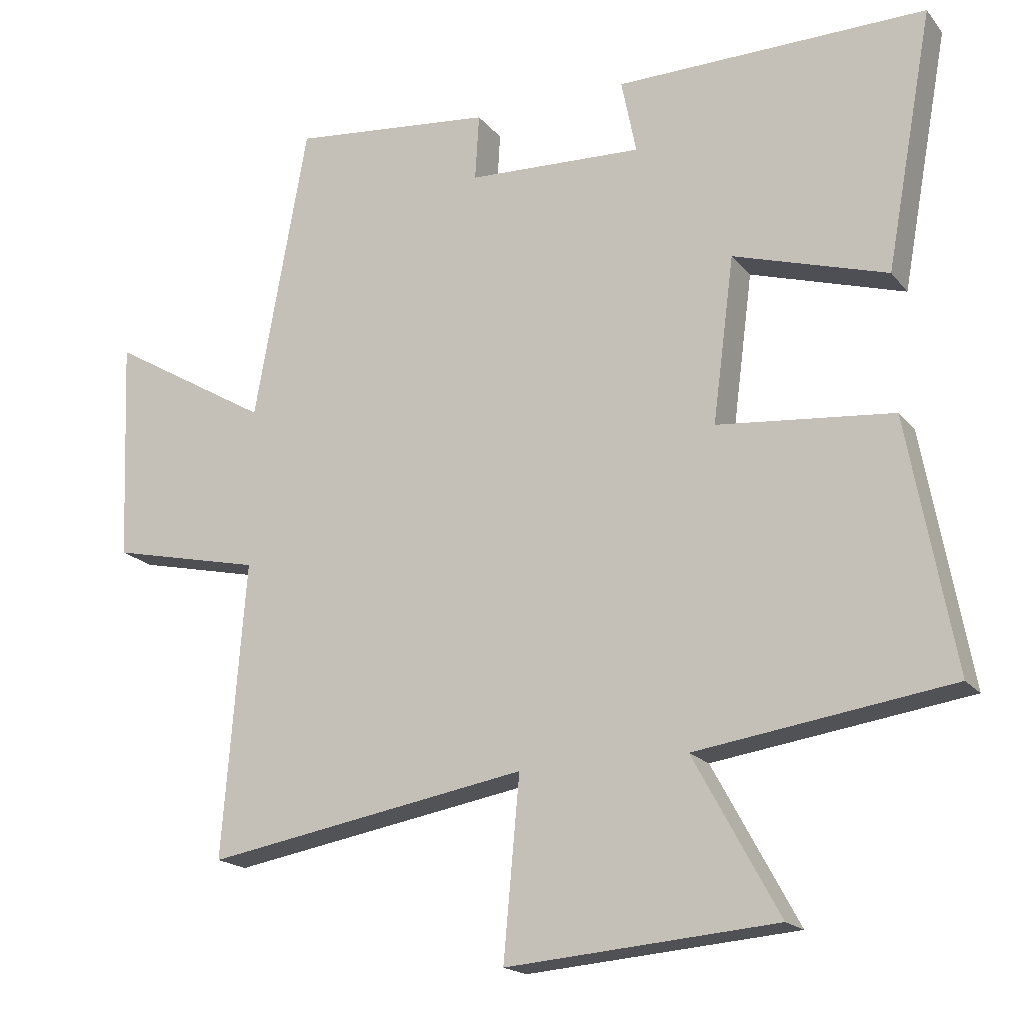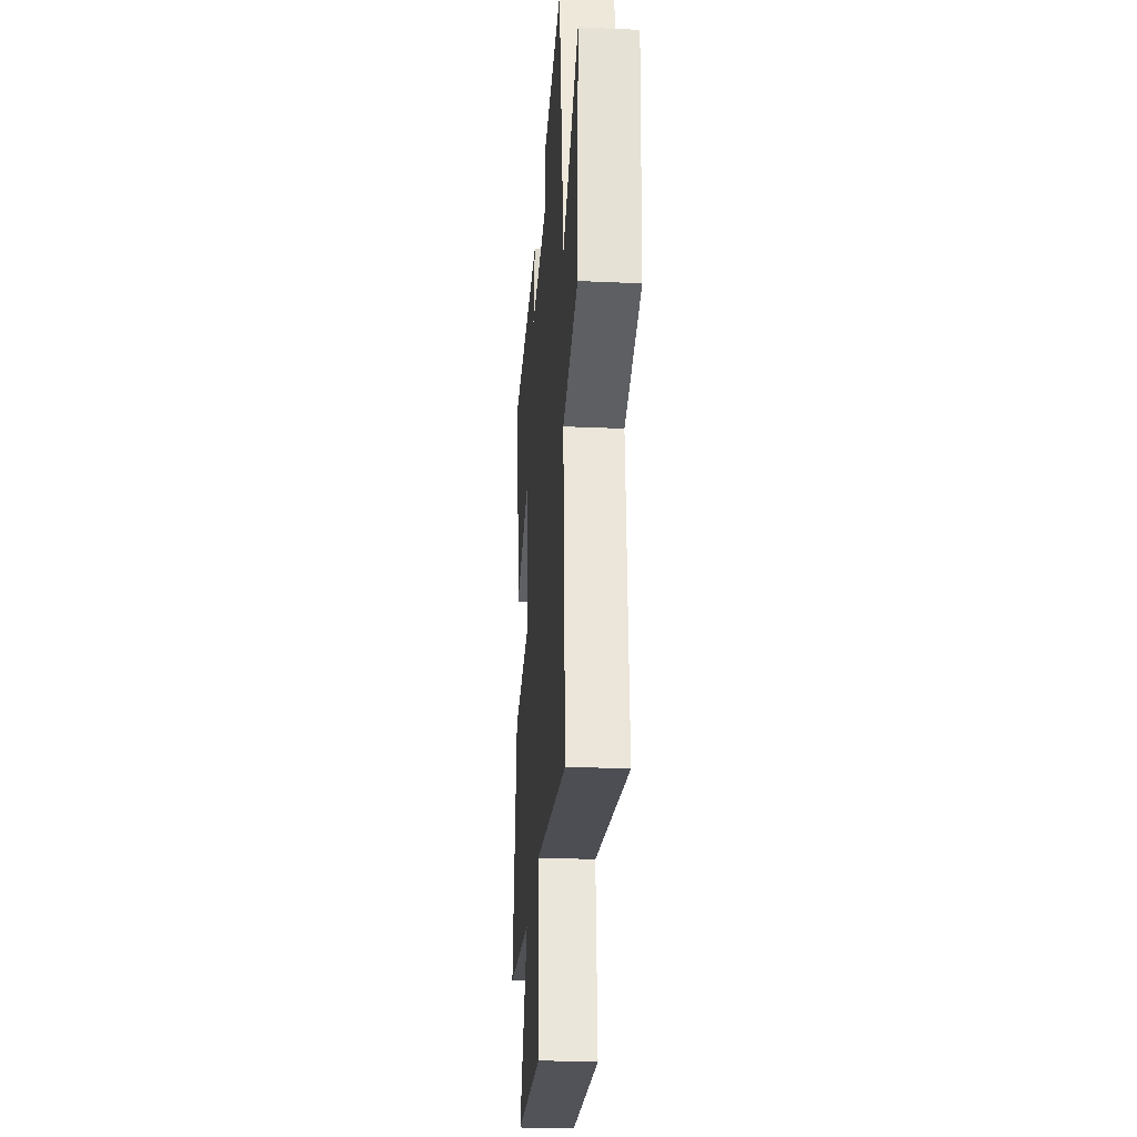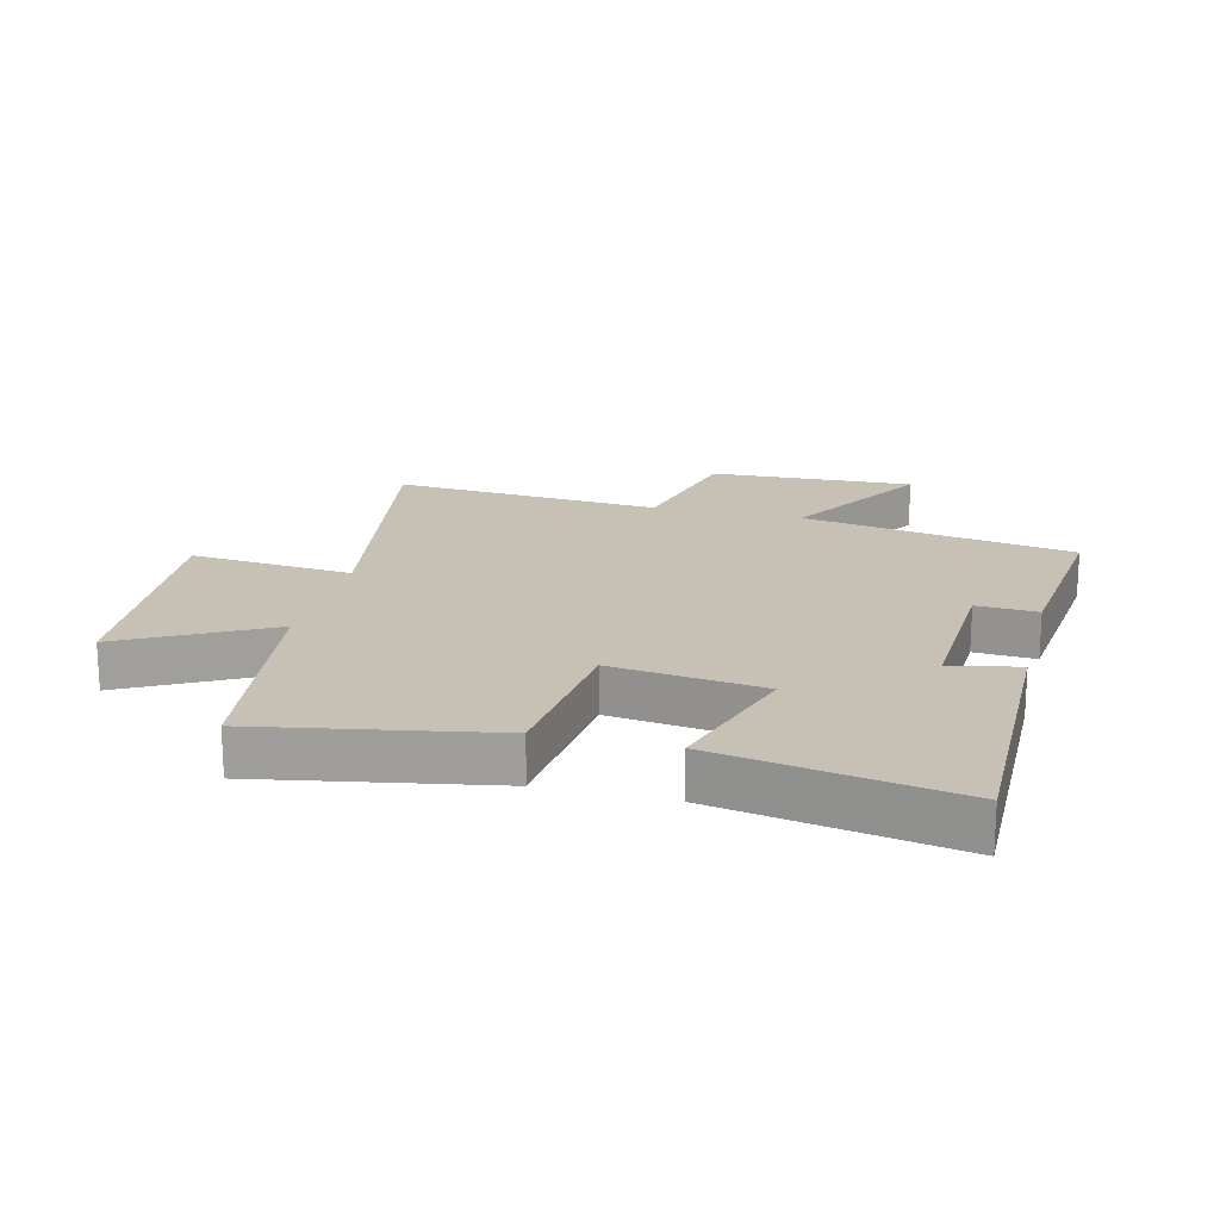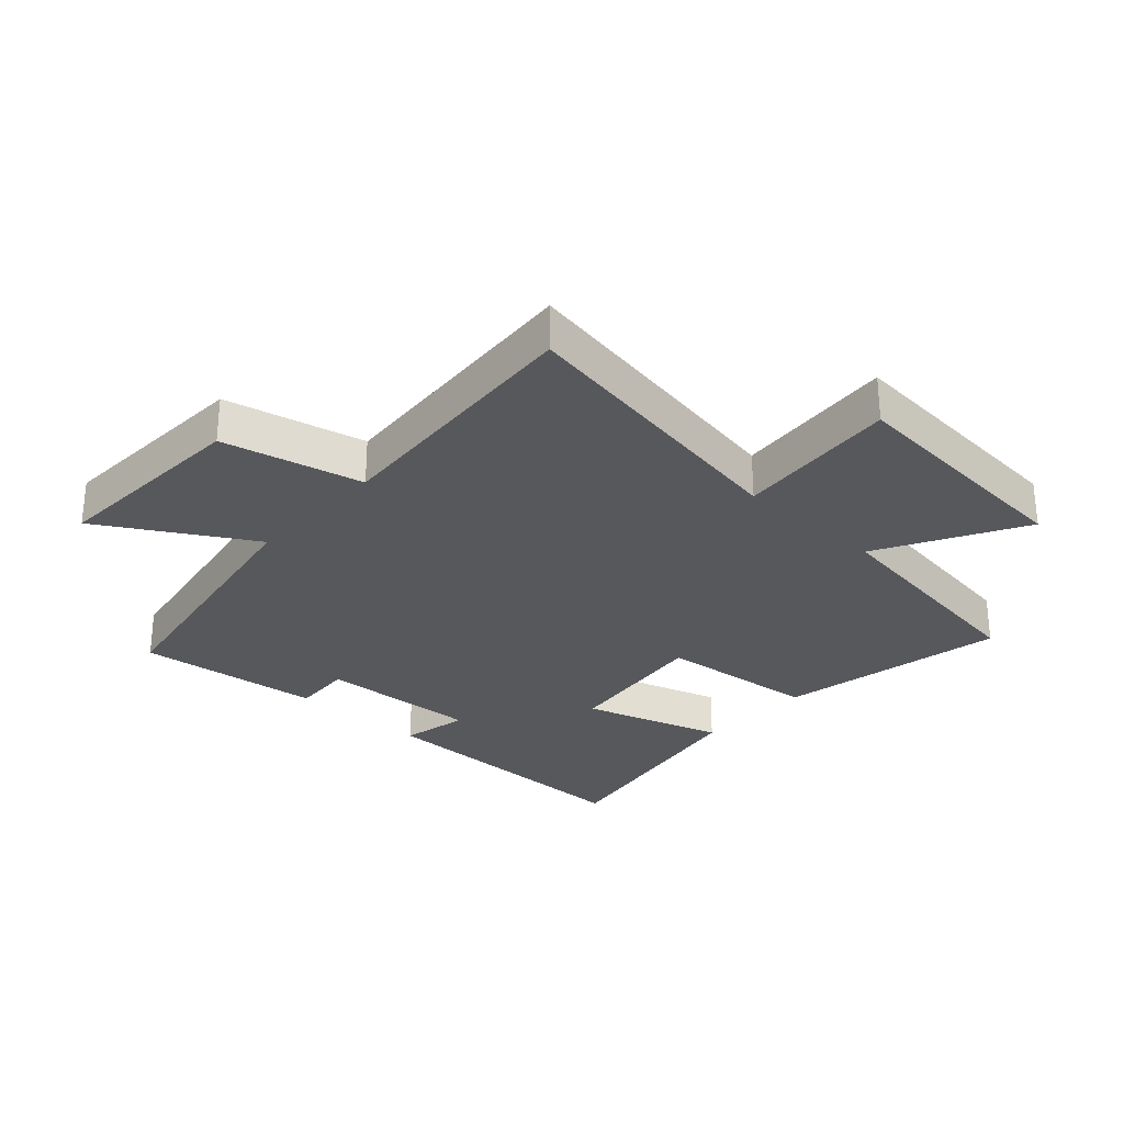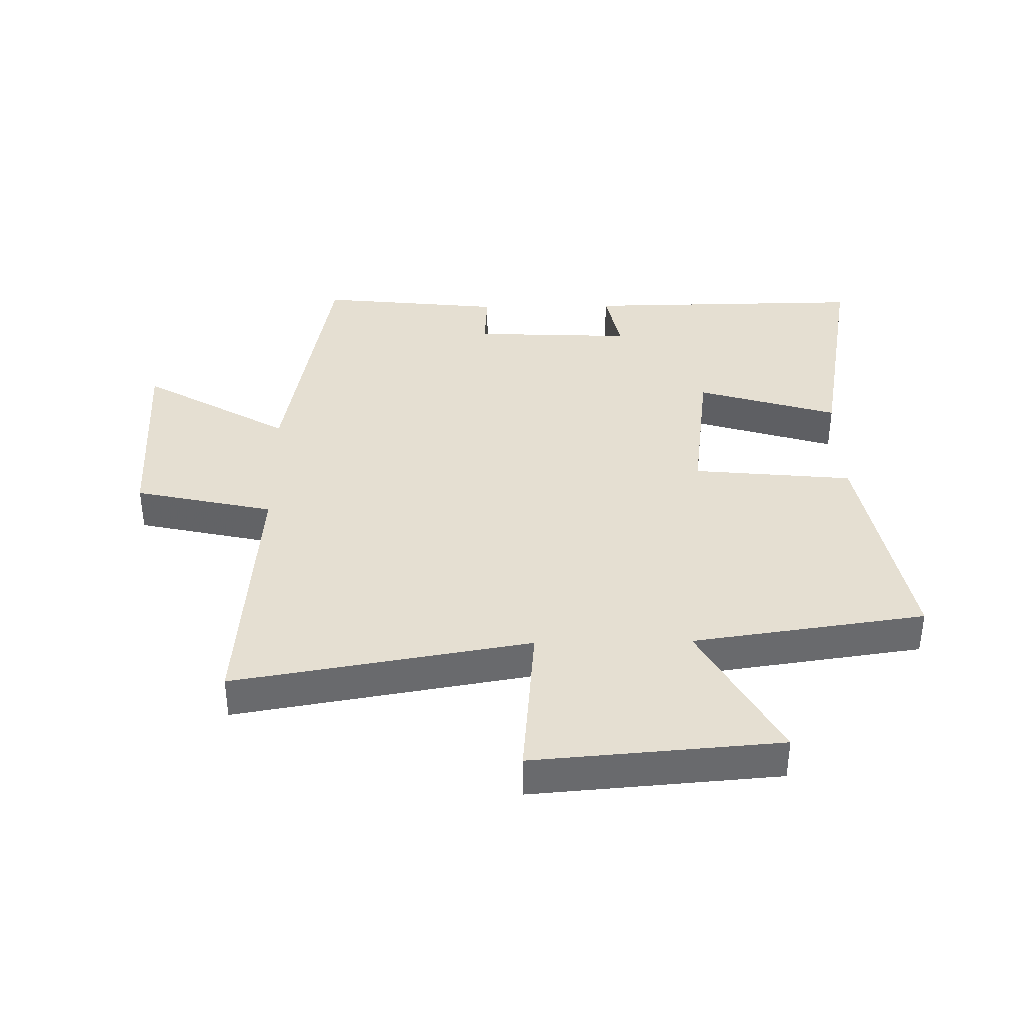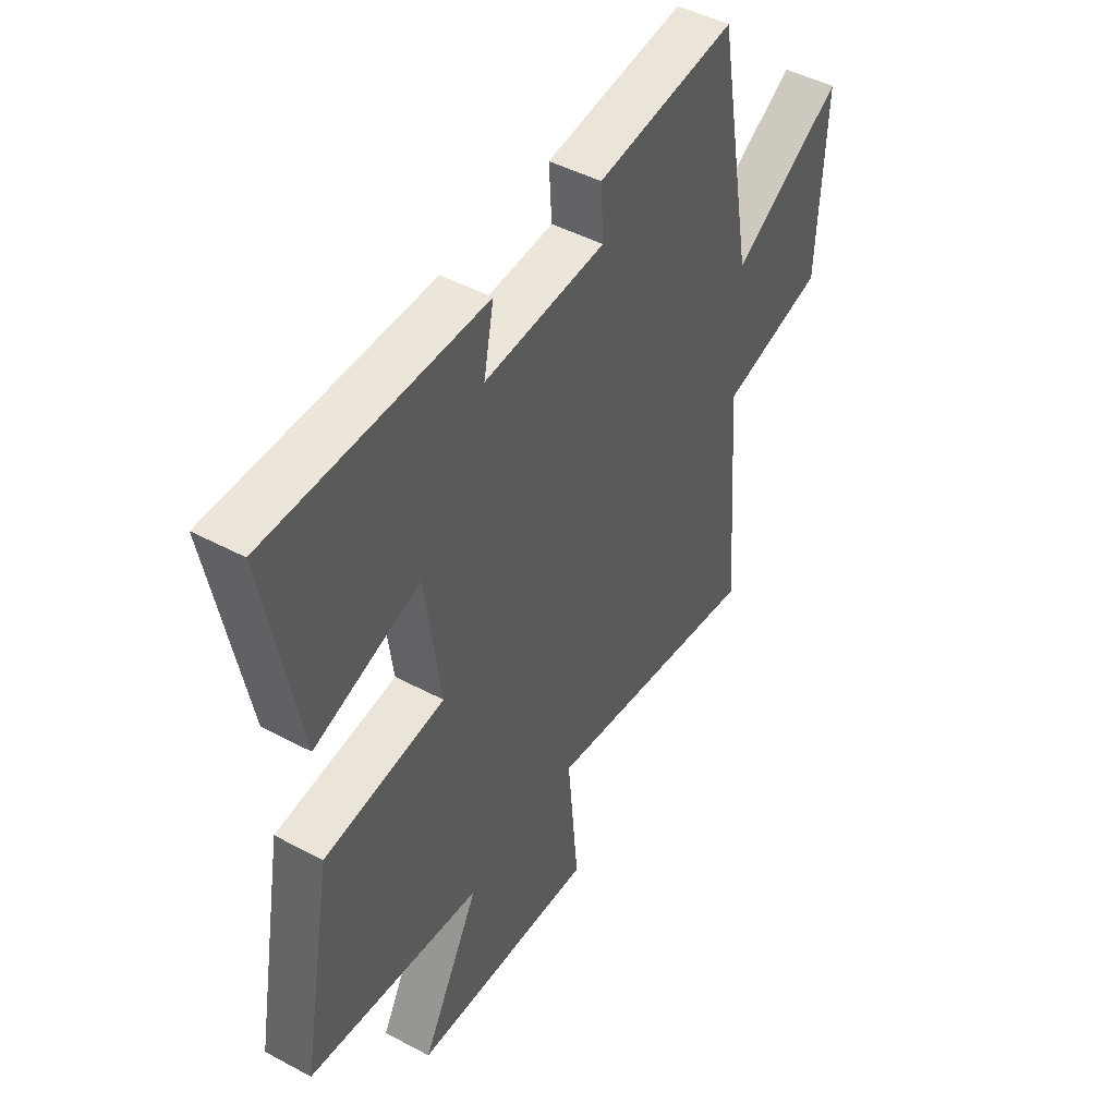
<metadata>
{"format":"obj","ext":"obj","renderer":"f3d","projection":"perspective","resolution":1024,"background":"white","views":[{"elev":-18.4,"azim":-153.6,"up":"+Z"},{"elev":-27.1,"azim":86.0,"up":"+Z"},{"elev":18.6,"azim":-75.9,"up":"+Y"},{"elev":-28.7,"azim":137.5,"up":"+Y"},{"elev":37.4,"azim":179.0,"up":"+Y"},{"elev":47.0,"azim":-58.8,"up":"+Z"}]}
</metadata>
<code>
v 0.421 0.07 0.532
v 0.5 0.07 0.093
v 0.739 0.07 0.234
v 0.725 0.07 -0.096
v 0.5 0.07 -0.147
v 0.534 0.07 -0.582
v 0.056 0.07 -0.5
v 0.08 0.07 -0.763
v -0.318 0.07 -0.731
v -0.192 0.07 -0.5
v -0.568 0.07 -0.446
v -0.5 0.07 -0.075
v -0.241 0.07 -0.049
v -0.273 0.07 0.195
v -0.5 0.07 0.125
v -0.57 0.07 0.505
v -0.11 0.07 0.5
v -0.132 0.07 0.39
v 0.128 0.07 0.402
v 0.122 0.07 0.5
v 0.421 0 0.532
v 0.5 0 0.093
v 0.739 0 0.234
v 0.725 0 -0.096
v 0.5 0 -0.147
v 0.534 0 -0.582
v 0.056 0 -0.5
v 0.08 0 -0.763
v -0.318 0 -0.731
v -0.192 0 -0.5
v -0.568 0 -0.446
v -0.5 0 -0.075
v -0.241 0 -0.049
v -0.273 0 0.195
v -0.5 0 0.125
v -0.57 0 0.505
v -0.11 0 0.5
v -0.132 0 0.39
v 0.128 0 0.402
v 0.122 0 0.5
f 19 20 1 2
f 18 19 2
f 15 16 17 18
f 14 15 18
f 13 14 18 2
f 10 11 12 13
f 10 13 2
f 7 8 9 10
f 7 10 2 3
f 5 6 7
f 5 7 3
f 3 4 5
f 22 21 40 39
f 22 39 38
f 38 37 36 35
f 38 35 34
f 22 38 34 33
f 33 32 31 30
f 22 33 30
f 30 29 28 27
f 23 22 30 27
f 27 26 25
f 23 27 25
f 25 24 23
f 1 21 22 2
f 2 22 23 3
f 3 23 24 4
f 4 24 25 5
f 5 25 26 6
f 6 26 27 7
f 7 27 28 8
f 8 28 29 9
f 9 29 30 10
f 10 30 31 11
f 11 31 32 12
f 12 32 33 13
f 13 33 34 14
f 14 34 35 15
f 15 35 36 16
f 16 36 37 17
f 17 37 38 18
f 18 38 39 19
f 19 39 40 20
f 20 40 21 1

</code>
